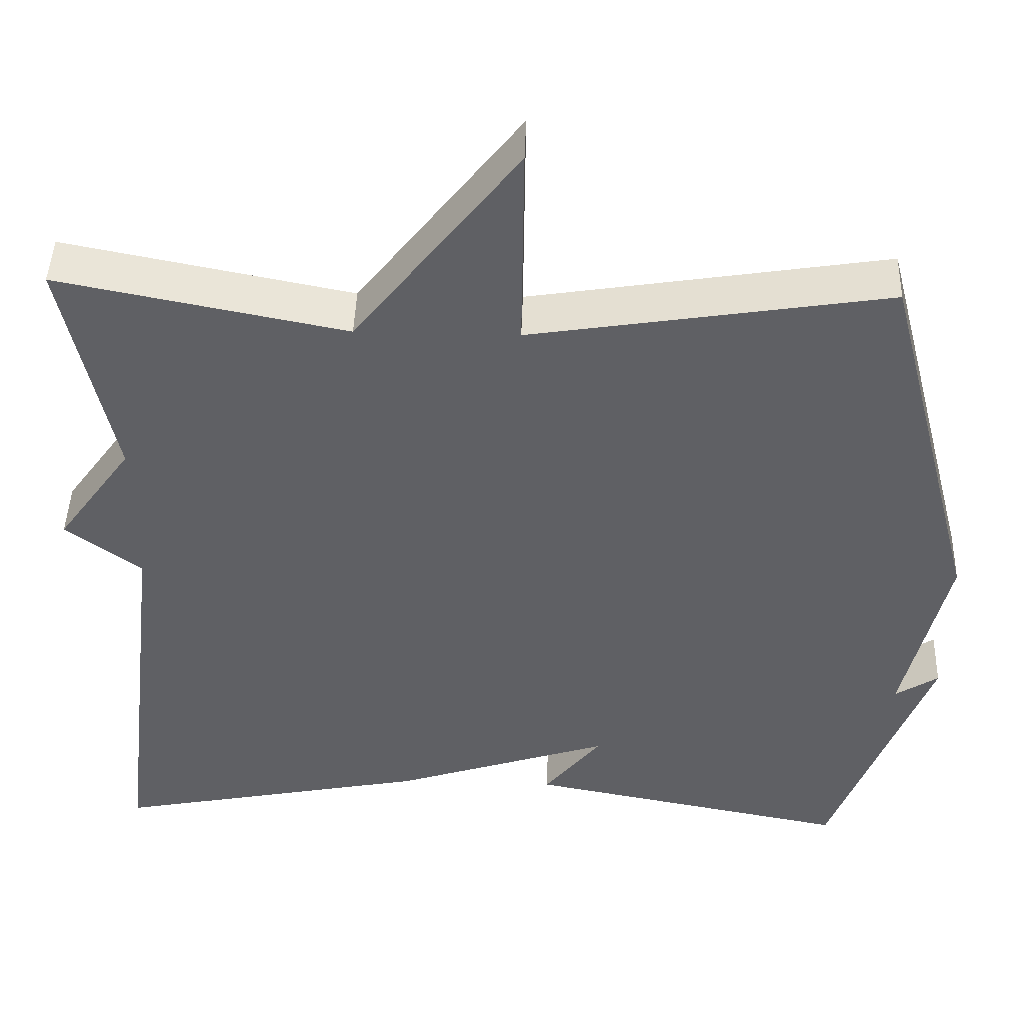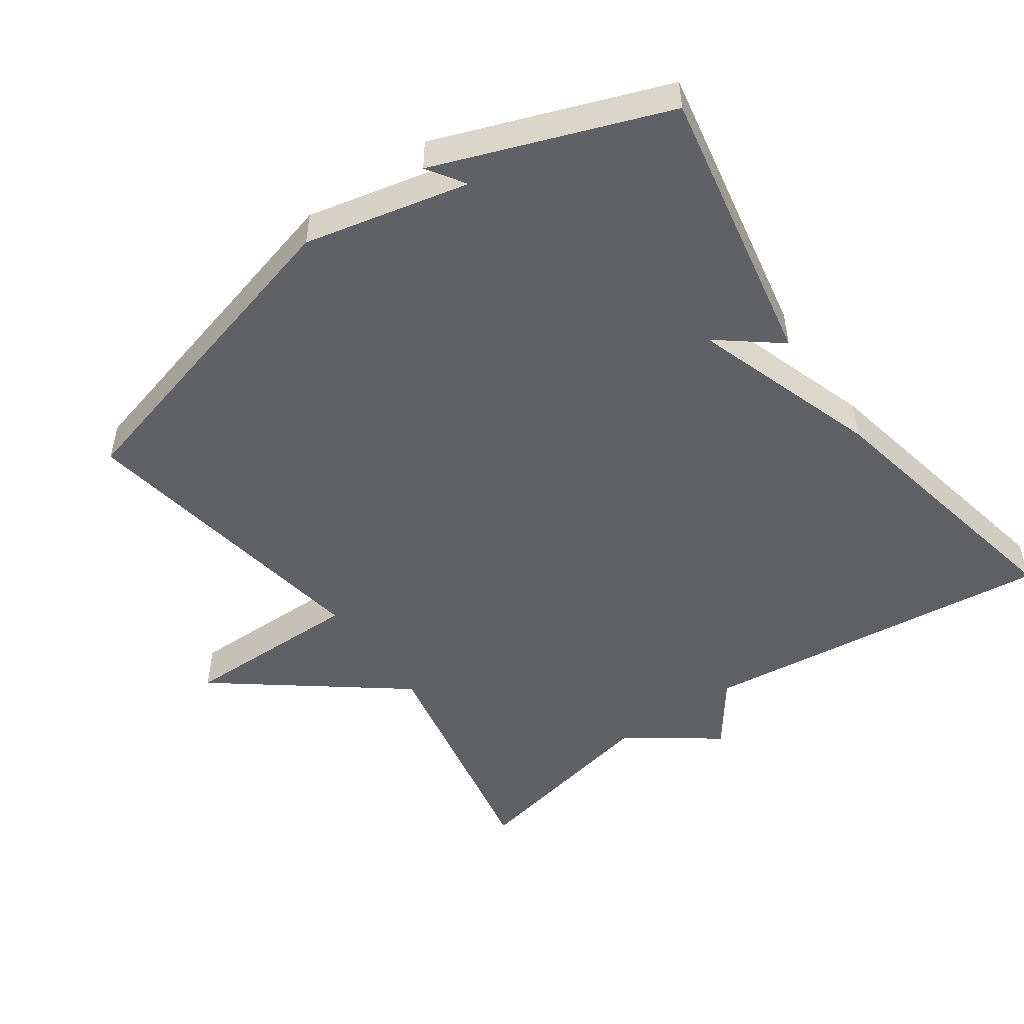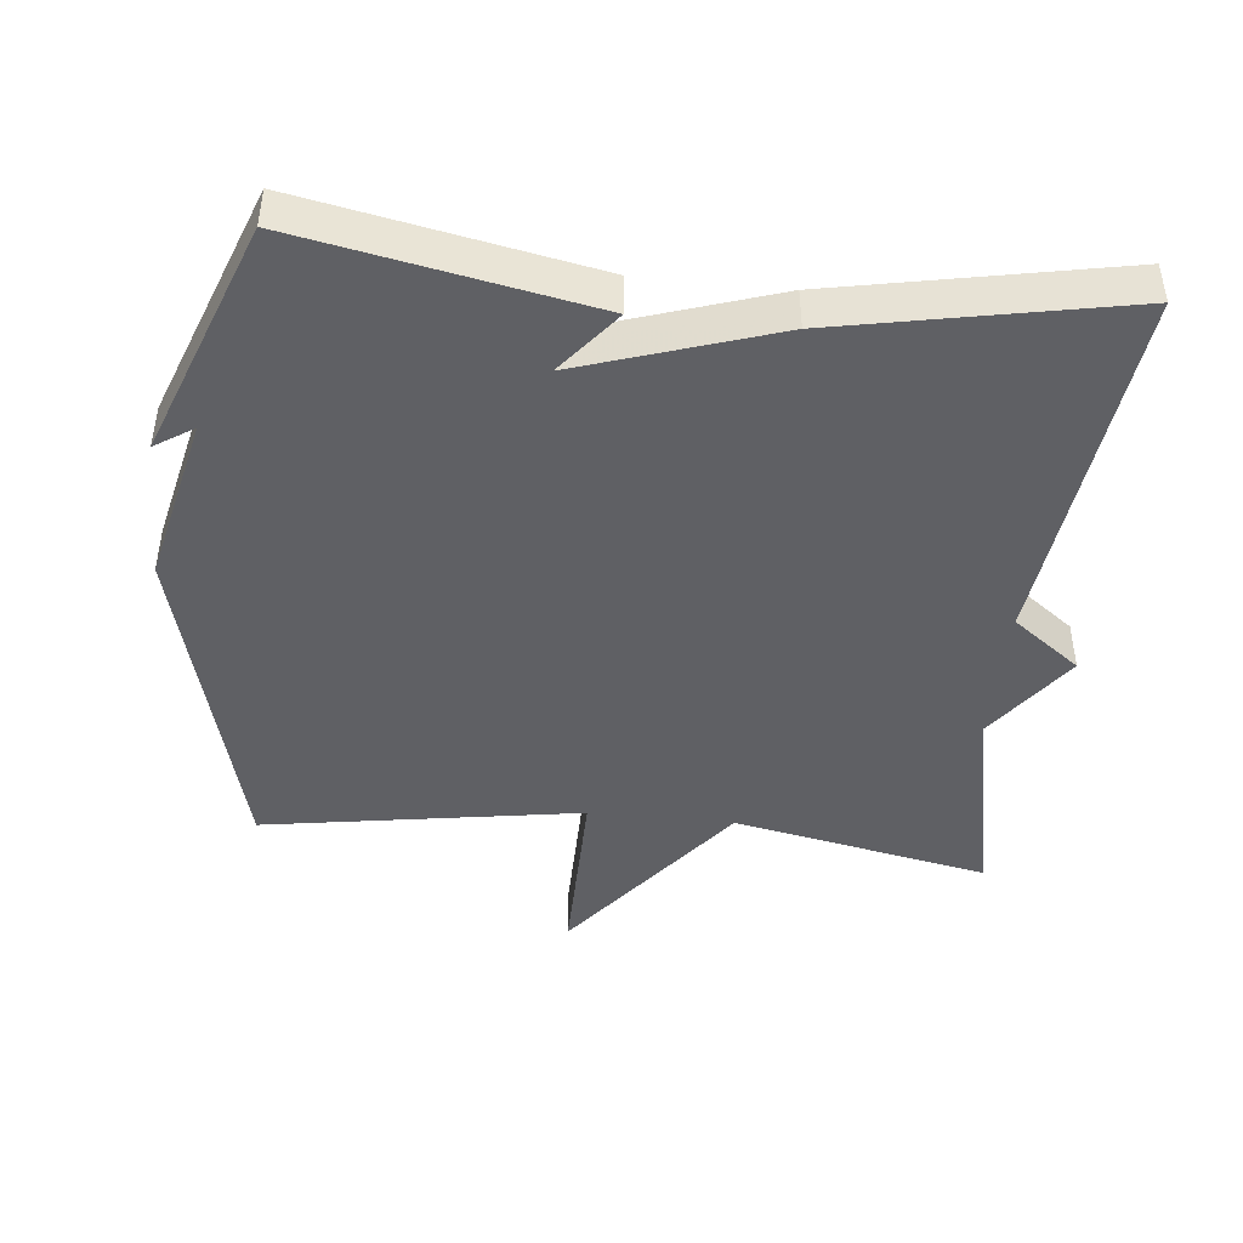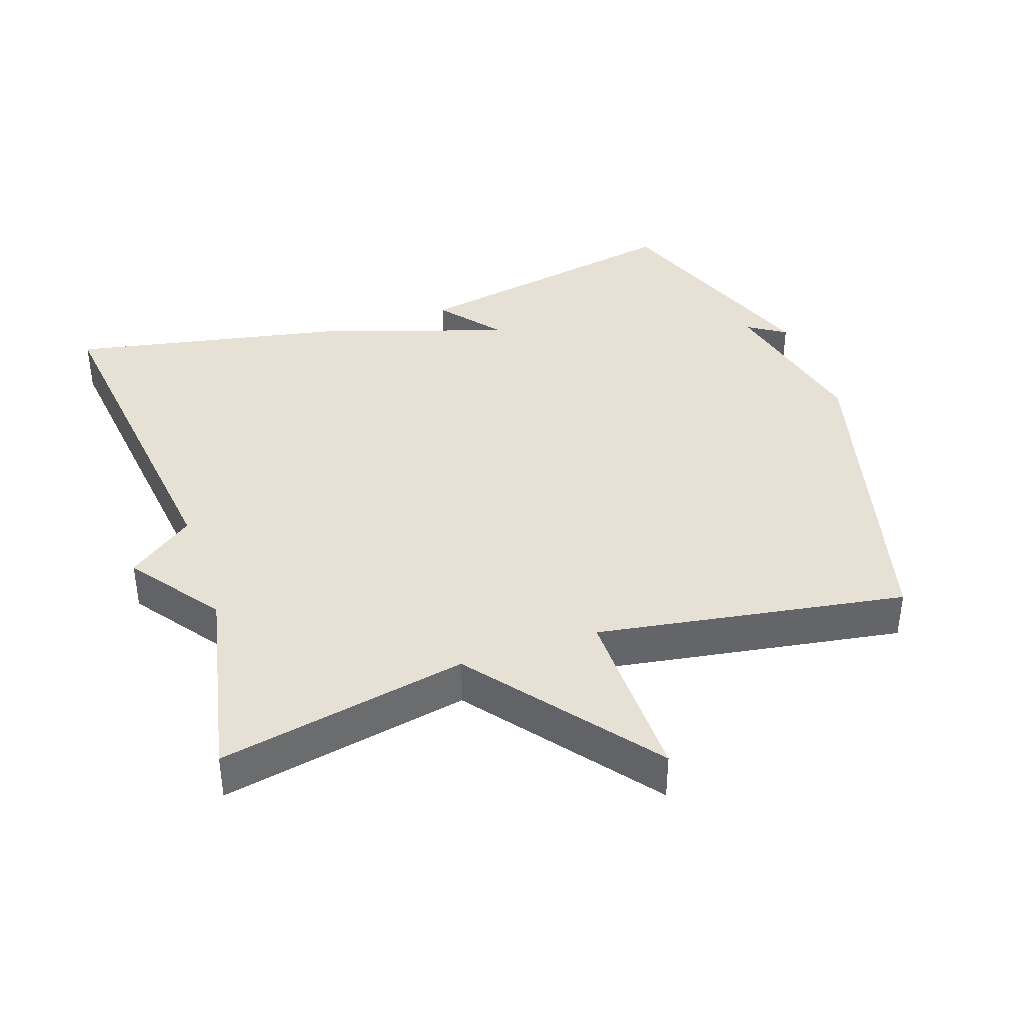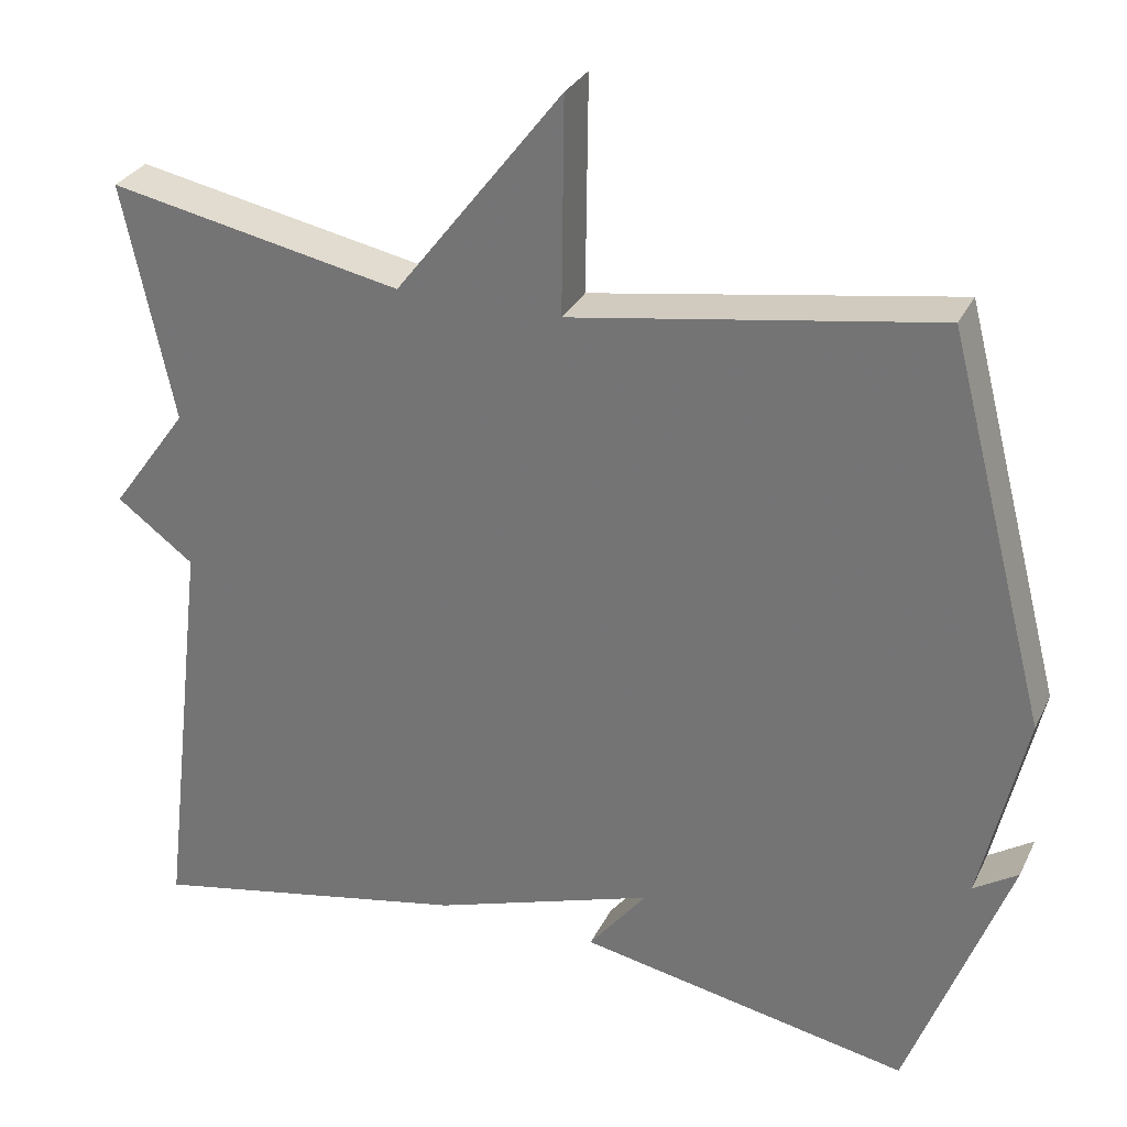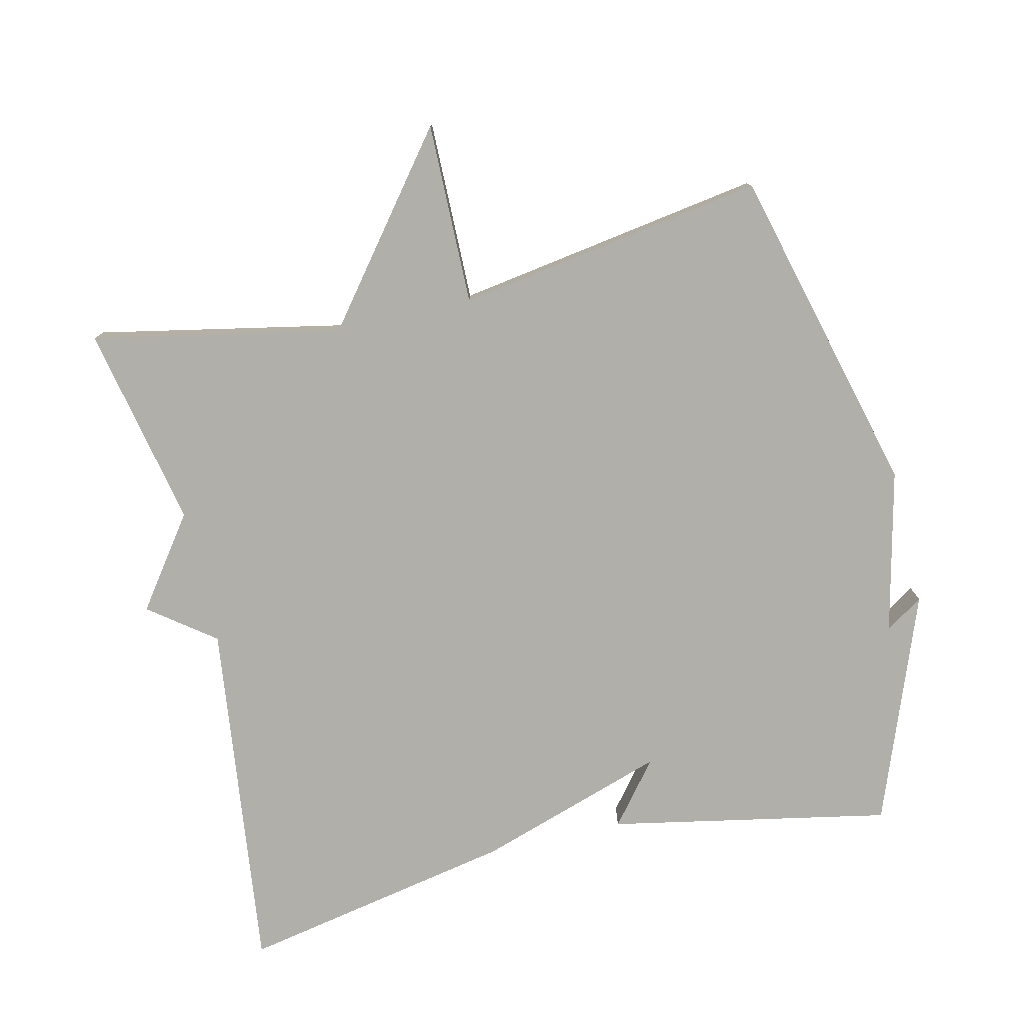
<metadata>
{"format":"obj","ext":"obj","renderer":"f3d","projection":"perspective","resolution":1024,"background":"white","views":[{"elev":45.3,"azim":1.8,"up":"+Z"},{"elev":-50.0,"azim":125.4,"up":"+Y"},{"elev":-44.7,"azim":174.1,"up":"+Y"},{"elev":39.0,"azim":-18.8,"up":"+Y"},{"elev":29.9,"azim":22.2,"up":"+Z"},{"elev":-78.0,"azim":13.0,"up":"+Y"}]}
</metadata>
<code>
v -0.5 0.07 -0.5
v -0.439 0.07 0.01
v -0.533 0.07 0.08
v -0.439 0.07 0.21
v -0.5 0.07 0.5
v -0.143 0.07 0.429
v 0.06 0.07 0.69
v 0.057 0.07 0.429
v 0.5 0.07 0.5
v 0.623 0.07 0.029
v 0.569 0.07 -0.206
v 0.623 0.07 -0.171
v 0.5 0.07 -0.5
v 0.096 0.07 -0.422
v 0.167 0.07 -0.333
v -0.104 0.07 -0.422
v -0.5 0 -0.5
v -0.439 0 0.01
v -0.533 0 0.08
v -0.439 0 0.21
v -0.5 0 0.5
v -0.143 0 0.429
v 0.06 0 0.69
v 0.057 0 0.429
v 0.5 0 0.5
v 0.623 0 0.029
v 0.569 0 -0.206
v 0.623 0 -0.171
v 0.5 0 -0.5
v 0.096 0 -0.422
v 0.167 0 -0.333
v -0.104 0 -0.422
f 15 16 1 2
f 13 14 15
f 2 3 4
f 15 2 4
f 13 15 4
f 11 12 13
f 11 13 4
f 10 11 4
f 9 10 4
f 8 9 4
f 6 7 8
f 6 8 4
f 4 5 6
f 18 17 32 31
f 31 30 29
f 20 19 18
f 20 18 31
f 20 31 29
f 29 28 27
f 20 29 27
f 20 27 26
f 20 26 25
f 20 25 24
f 24 23 22
f 20 24 22
f 22 21 20
f 1 17 18 2
f 2 18 19 3
f 3 19 20 4
f 4 20 21 5
f 5 21 22 6
f 6 22 23 7
f 7 23 24 8
f 8 24 25 9
f 9 25 26 10
f 10 26 27 11
f 11 27 28 12
f 12 28 29 13
f 13 29 30 14
f 14 30 31 15
f 15 31 32 16
f 16 32 17 1

</code>
